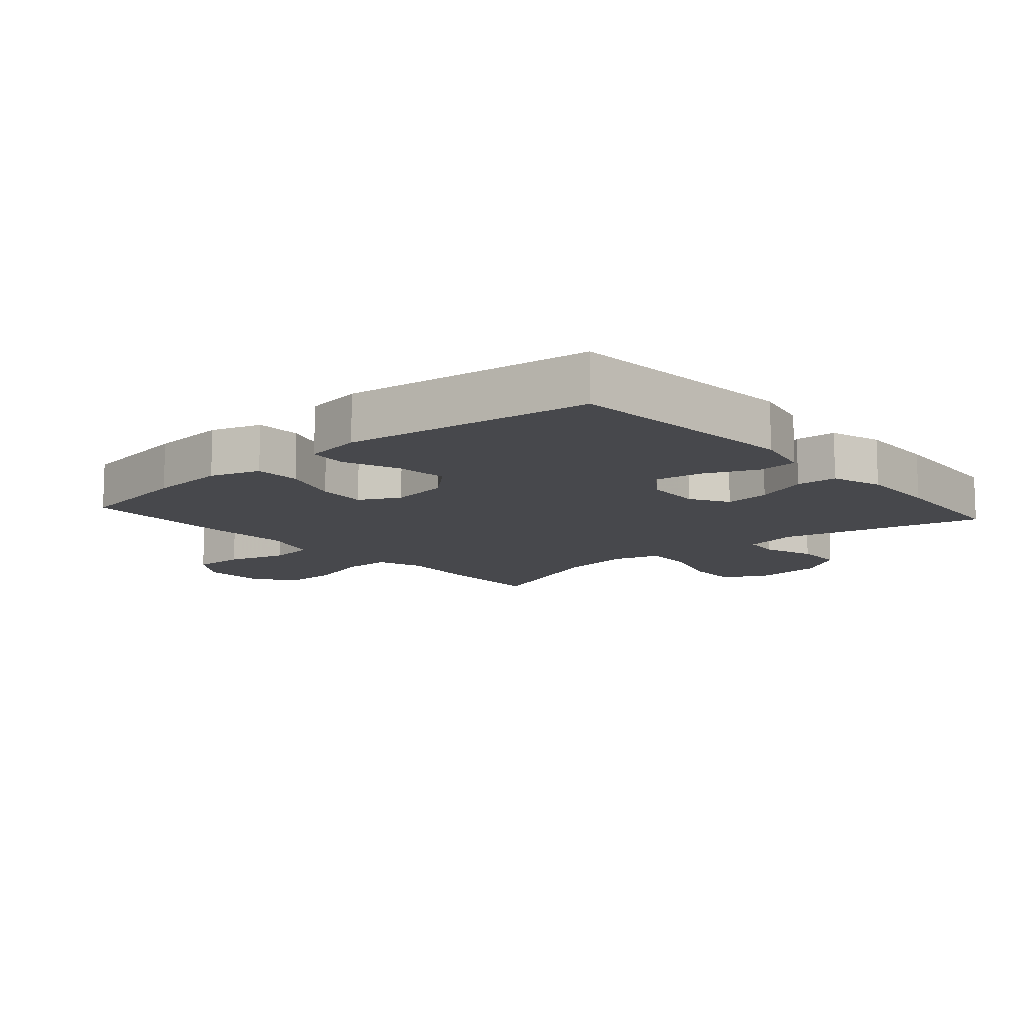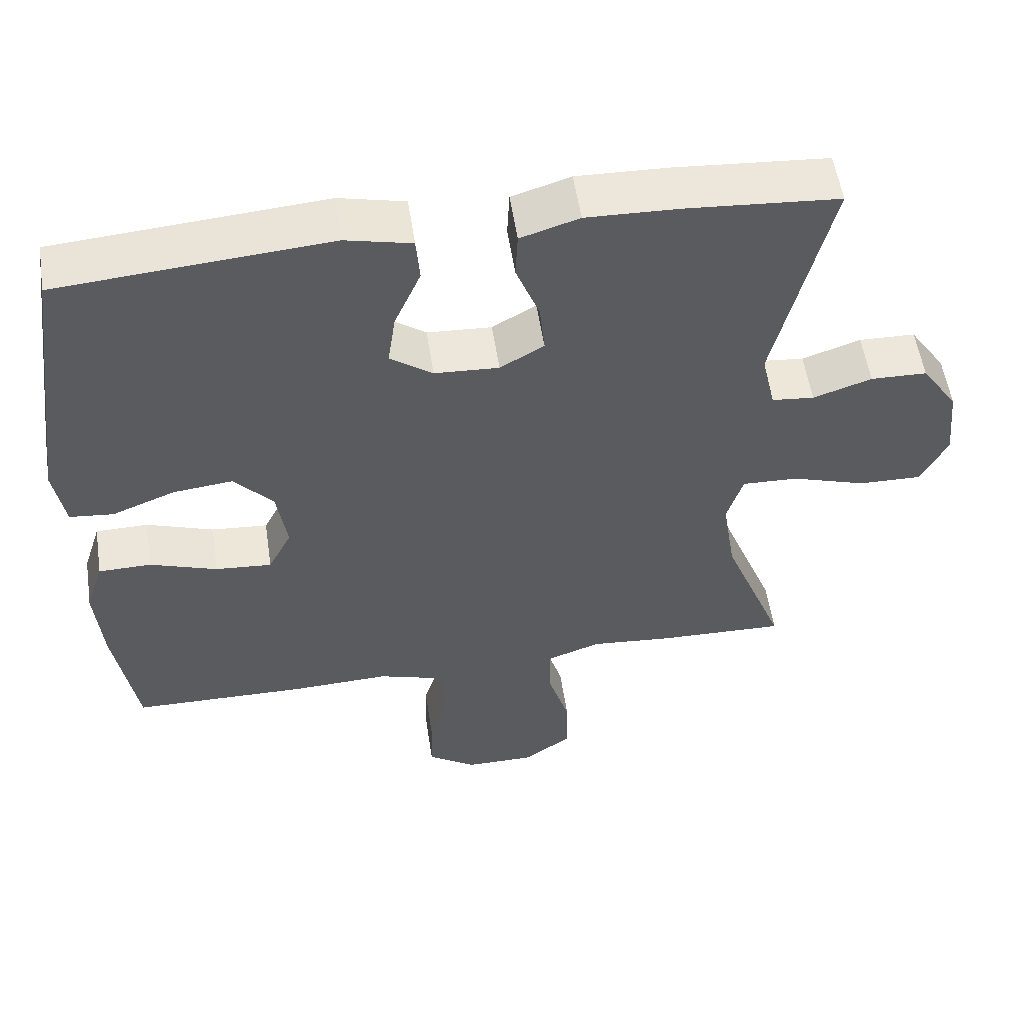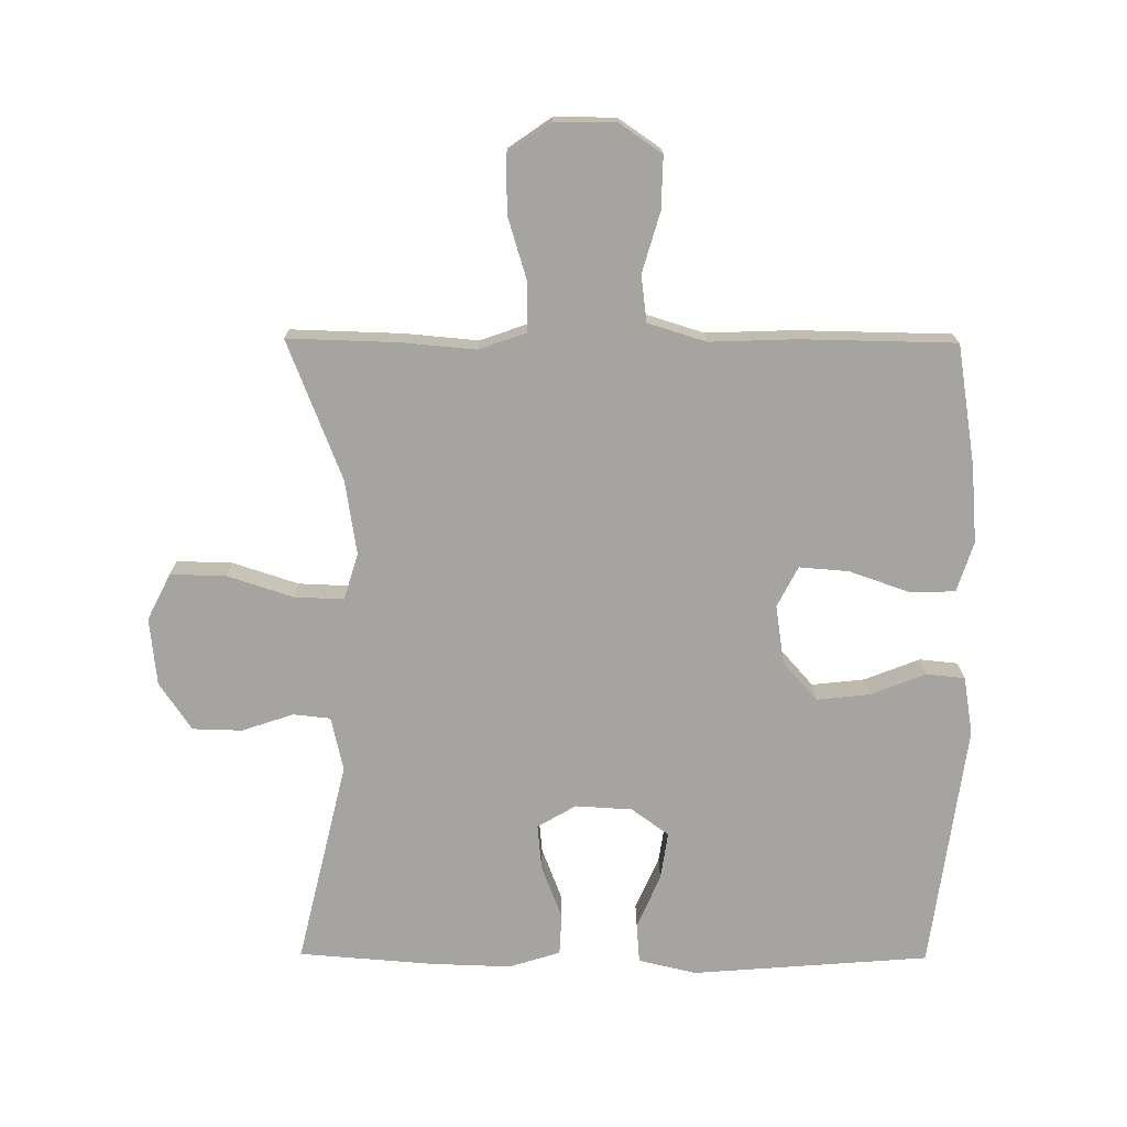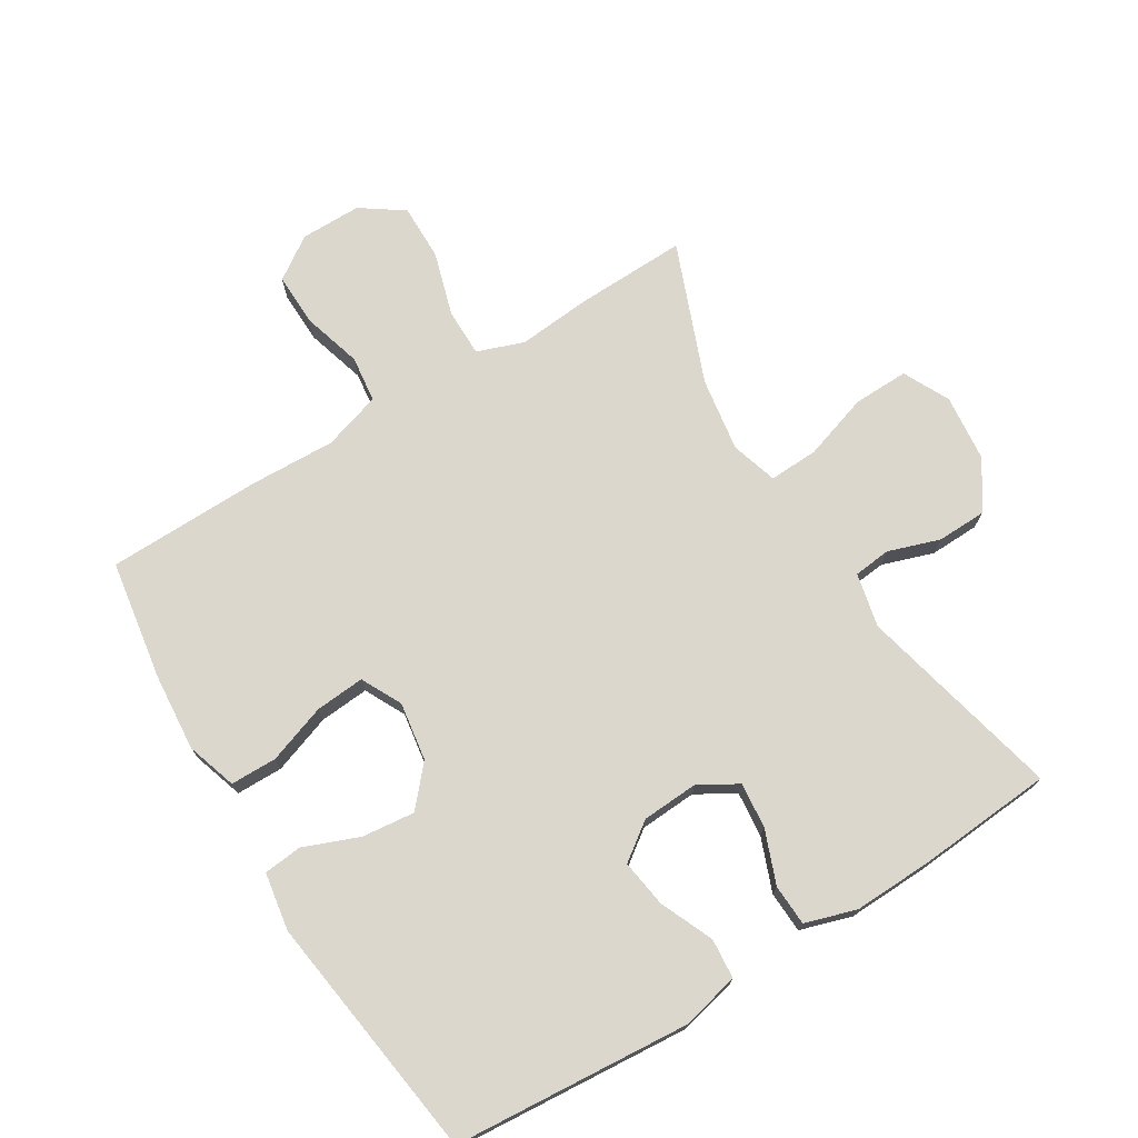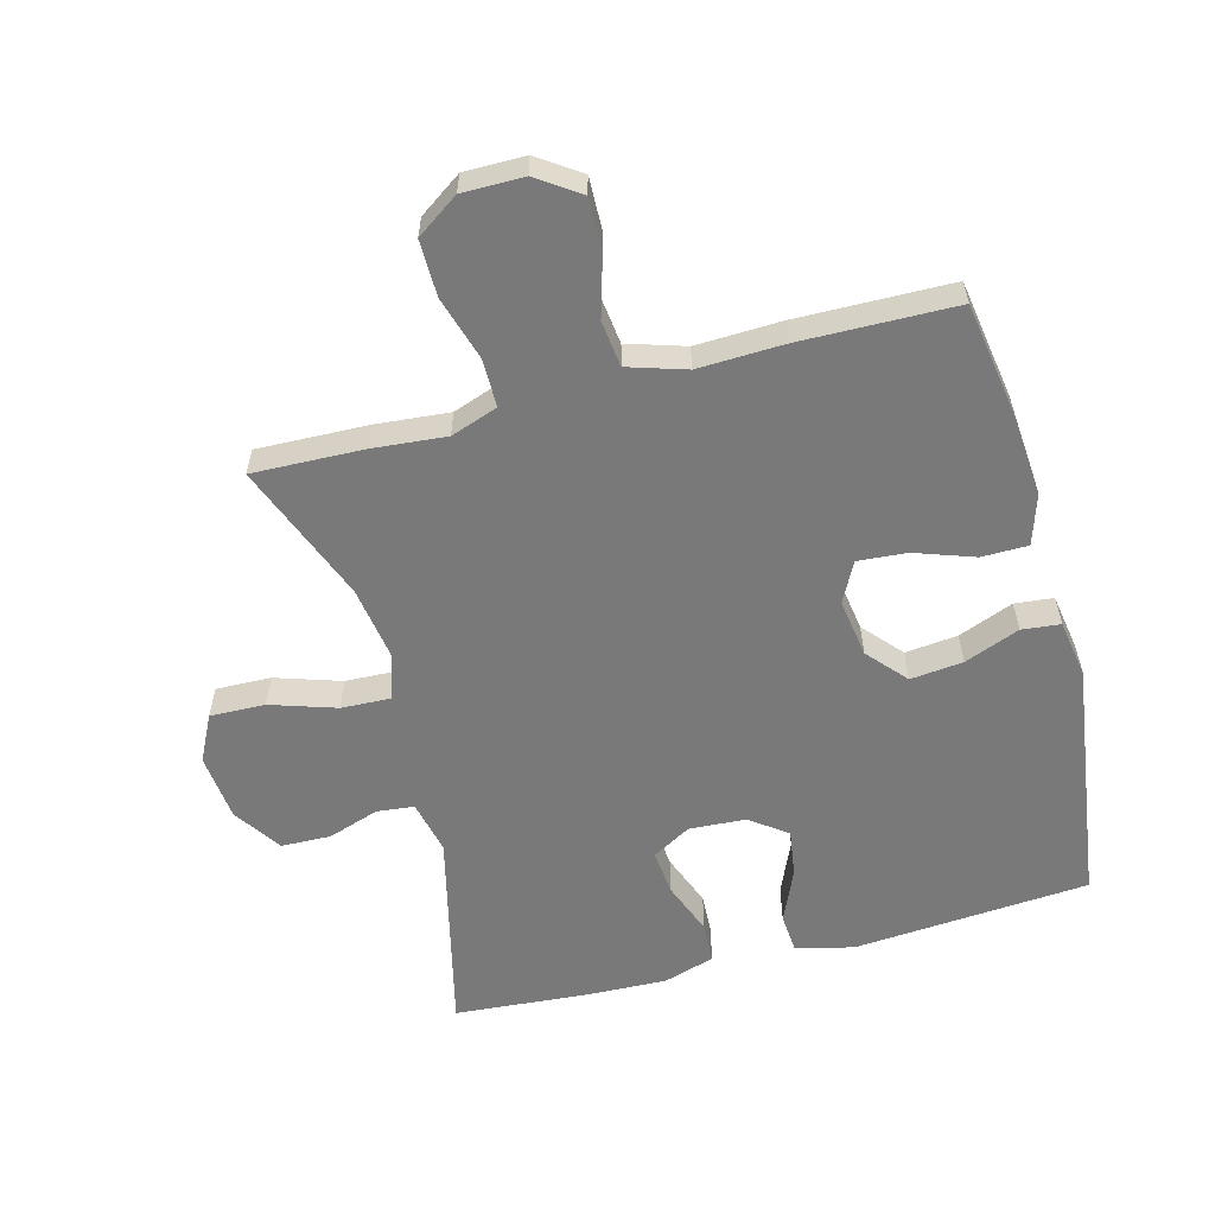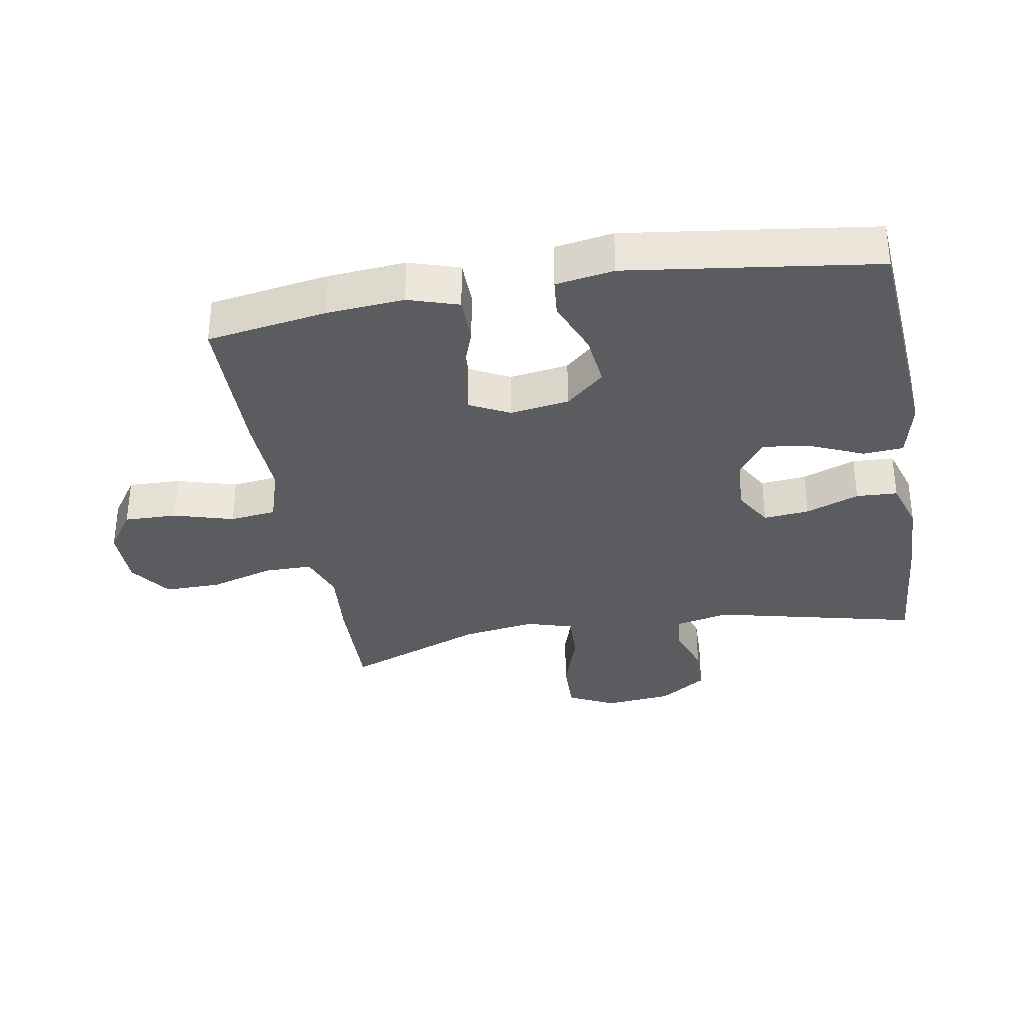
<metadata>
{"format":"obj","ext":"obj","renderer":"f3d","projection":"perspective","resolution":1024,"background":"white","views":[{"elev":-11.6,"azim":-48.8,"up":"+Y"},{"elev":55.0,"azim":-8.6,"up":"+Z"},{"elev":-73.4,"azim":179.6,"up":"+Y"},{"elev":73.3,"azim":-31.6,"up":"+Y"},{"elev":-57.8,"azim":-165.2,"up":"+Y"},{"elev":-33.6,"azim":-80.1,"up":"+Y"}]}
</metadata>
<code>
v 0.5 0.07 0.5
v 0.425 0.07 0.182
v 0.444 0.07 0.098
v 0.502 0.07 0.092
v 0.582 0.07 0.119
v 0.659 0.07 0.117
v 0.709 0.07 0.043
v 0.72 0.07 -0.062
v 0.684 0.07 -0.134
v 0.598 0.07 -0.132
v 0.496 0.07 -0.099
v 0.419 0.07 -0.096
v 0.397 0.07 -0.168
v 0.415 0.07 -0.283
v 0.5 0.07 -0.5
v 0.327 0.07 -0.495
v 0.213 0.07 -0.485
v 0.14 0.07 -0.511
v 0.14 0.07 -0.586
v 0.17 0.07 -0.685
v 0.171 0.07 -0.773
v 0.105 0.07 -0.819
v 0.01 0.07 -0.819
v -0.056 0.07 -0.774
v -0.054 0.07 -0.692
v -0.027 0.07 -0.599
v -0.036 0.07 -0.527
v -0.126 0.07 -0.499
v -0.26 0.07 -0.504
v -0.5 0.07 -0.5
v -0.53 0.07 -0.314
v -0.54 0.07 -0.193
v -0.515 0.07 -0.115
v -0.443 0.07 -0.114
v -0.351 0.07 -0.146
v -0.274 0.07 -0.152
v -0.242 0.07 -0.089
v -0.256 0.07 0.002
v -0.309 0.07 0.062
v -0.391 0.07 0.053
v -0.477 0.07 0.019
v -0.537 0.07 0.025
v -0.552 0.07 0.115
v -0.5 0.07 0.5
v -0.132 0.07 0.529
v -0.042 0.07 0.508
v -0.037 0.07 0.446
v -0.073 0.07 0.363
v -0.084 0.07 0.289
v -0.026 0.07 0.247
v 0.062 0.07 0.242
v 0.122 0.07 0.277
v 0.115 0.07 0.348
v 0.083 0.07 0.431
v 0.086 0.07 0.495
v 0.166 0.07 0.52
v 0.291 0.07 0.516
v 0.5 0 0.5
v 0.425 0 0.182
v 0.444 0 0.098
v 0.502 0 0.092
v 0.582 0 0.119
v 0.659 0 0.117
v 0.709 0 0.043
v 0.72 0 -0.062
v 0.684 0 -0.134
v 0.598 0 -0.132
v 0.496 0 -0.099
v 0.419 0 -0.096
v 0.397 0 -0.168
v 0.415 0 -0.283
v 0.5 0 -0.5
v 0.327 0 -0.495
v 0.213 0 -0.485
v 0.14 0 -0.511
v 0.14 0 -0.586
v 0.17 0 -0.685
v 0.171 0 -0.773
v 0.105 0 -0.819
v 0.01 0 -0.819
v -0.056 0 -0.774
v -0.054 0 -0.692
v -0.027 0 -0.599
v -0.036 0 -0.527
v -0.126 0 -0.499
v -0.26 0 -0.504
v -0.5 0 -0.5
v -0.53 0 -0.314
v -0.54 0 -0.193
v -0.515 0 -0.115
v -0.443 0 -0.114
v -0.351 0 -0.146
v -0.274 0 -0.152
v -0.242 0 -0.089
v -0.256 0 0.002
v -0.309 0 0.062
v -0.391 0 0.053
v -0.477 0 0.019
v -0.537 0 0.025
v -0.552 0 0.115
v -0.5 0 0.5
v -0.132 0 0.529
v -0.042 0 0.508
v -0.037 0 0.446
v -0.073 0 0.363
v -0.084 0 0.289
v -0.026 0 0.247
v 0.062 0 0.242
v 0.122 0 0.277
v 0.115 0 0.348
v 0.083 0 0.431
v 0.086 0 0.495
v 0.166 0 0.52
v 0.291 0 0.516
f 57 1 2
f 56 57 2
f 55 56 2
f 54 55 2
f 53 54 2
f 52 53 2 3
f 51 52 3
f 50 51 3
f 46 47 48
f 45 46 48
f 44 45 48
f 43 44 48
f 42 43 48
f 41 42 48
f 40 41 48
f 39 40 48 49
f 38 39 49 50
f 33 34 35
f 32 33 35
f 31 32 35
f 30 31 35
f 29 30 35
f 28 29 35
f 27 28 35 36
f 24 25 26
f 23 24 26
f 22 23 26
f 21 22 26
f 20 21 26
f 19 20 26
f 18 19 26 27
f 27 36 37
f 18 27 37
f 17 18 37
f 37 38 50
f 17 37 50
f 16 17 50
f 15 16 50
f 14 15 50
f 9 10 11
f 8 9 11
f 7 8 11
f 6 7 11
f 5 6 11
f 4 5 11
f 3 4 11 12
f 13 14 50
f 3 12 13 50
f 59 58 114
f 59 114 113
f 59 113 112
f 59 112 111
f 59 111 110
f 60 59 110 109
f 60 109 108
f 60 108 107
f 105 104 103
f 105 103 102
f 105 102 101
f 105 101 100
f 105 100 99
f 105 99 98
f 105 98 97
f 106 105 97 96
f 107 106 96 95
f 92 91 90
f 92 90 89
f 92 89 88
f 92 88 87
f 92 87 86
f 92 86 85
f 93 92 85 84
f 83 82 81
f 83 81 80
f 83 80 79
f 83 79 78
f 83 78 77
f 83 77 76
f 84 83 76 75
f 94 93 84
f 94 84 75
f 94 75 74
f 107 95 94
f 107 94 74
f 107 74 73
f 107 73 72
f 107 72 71
f 68 67 66
f 68 66 65
f 68 65 64
f 68 64 63
f 68 63 62
f 68 62 61
f 69 68 61 60
f 107 71 70
f 107 70 69 60
f 1 58 59 2
f 2 59 60 3
f 3 60 61 4
f 4 61 62 5
f 5 62 63 6
f 6 63 64 7
f 7 64 65 8
f 8 65 66 9
f 9 66 67 10
f 10 67 68 11
f 11 68 69 12
f 12 69 70 13
f 13 70 71 14
f 14 71 72 15
f 15 72 73 16
f 16 73 74 17
f 17 74 75 18
f 18 75 76 19
f 19 76 77 20
f 20 77 78 21
f 21 78 79 22
f 22 79 80 23
f 23 80 81 24
f 24 81 82 25
f 25 82 83 26
f 26 83 84 27
f 27 84 85 28
f 28 85 86 29
f 29 86 87 30
f 30 87 88 31
f 31 88 89 32
f 32 89 90 33
f 33 90 91 34
f 34 91 92 35
f 35 92 93 36
f 36 93 94 37
f 37 94 95 38
f 38 95 96 39
f 39 96 97 40
f 40 97 98 41
f 41 98 99 42
f 42 99 100 43
f 43 100 101 44
f 44 101 102 45
f 45 102 103 46
f 46 103 104 47
f 47 104 105 48
f 48 105 106 49
f 49 106 107 50
f 50 107 108 51
f 51 108 109 52
f 52 109 110 53
f 53 110 111 54
f 54 111 112 55
f 55 112 113 56
f 56 113 114 57
f 57 114 58 1

</code>
